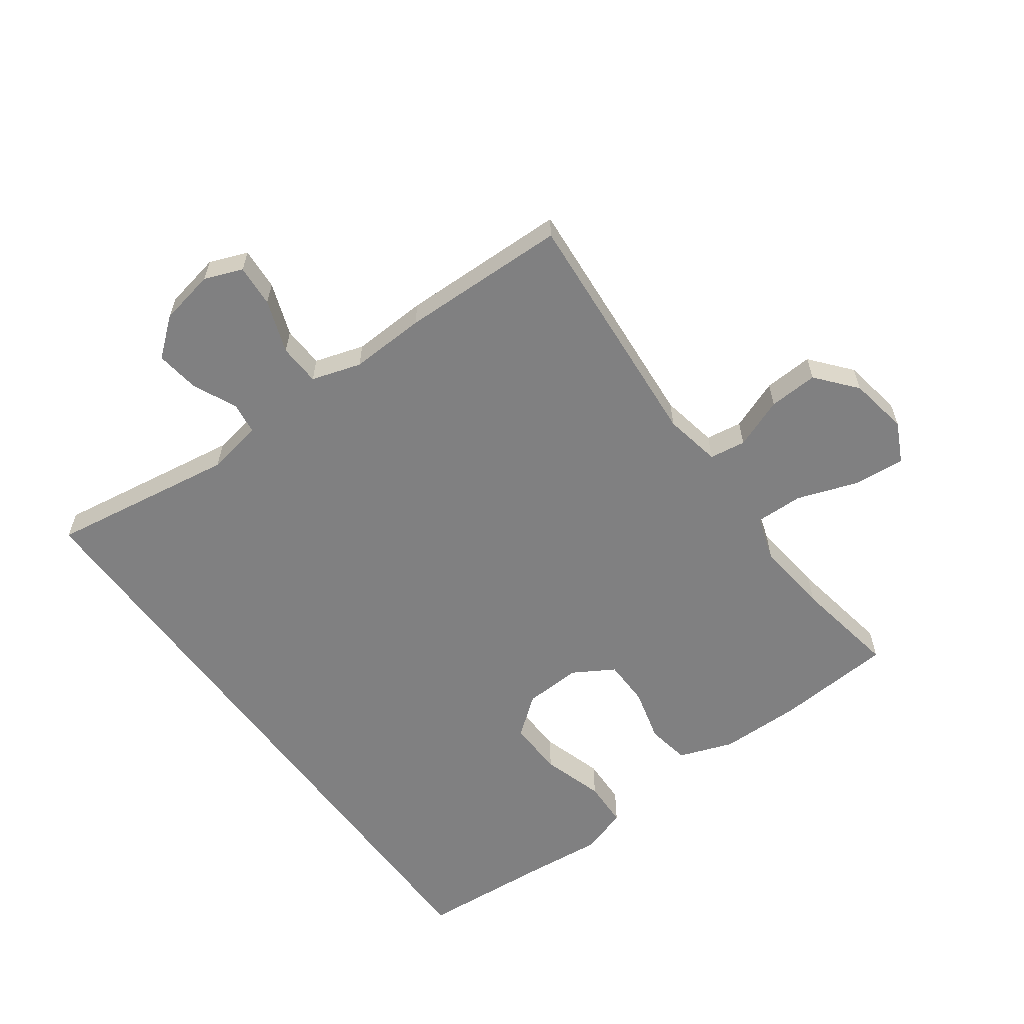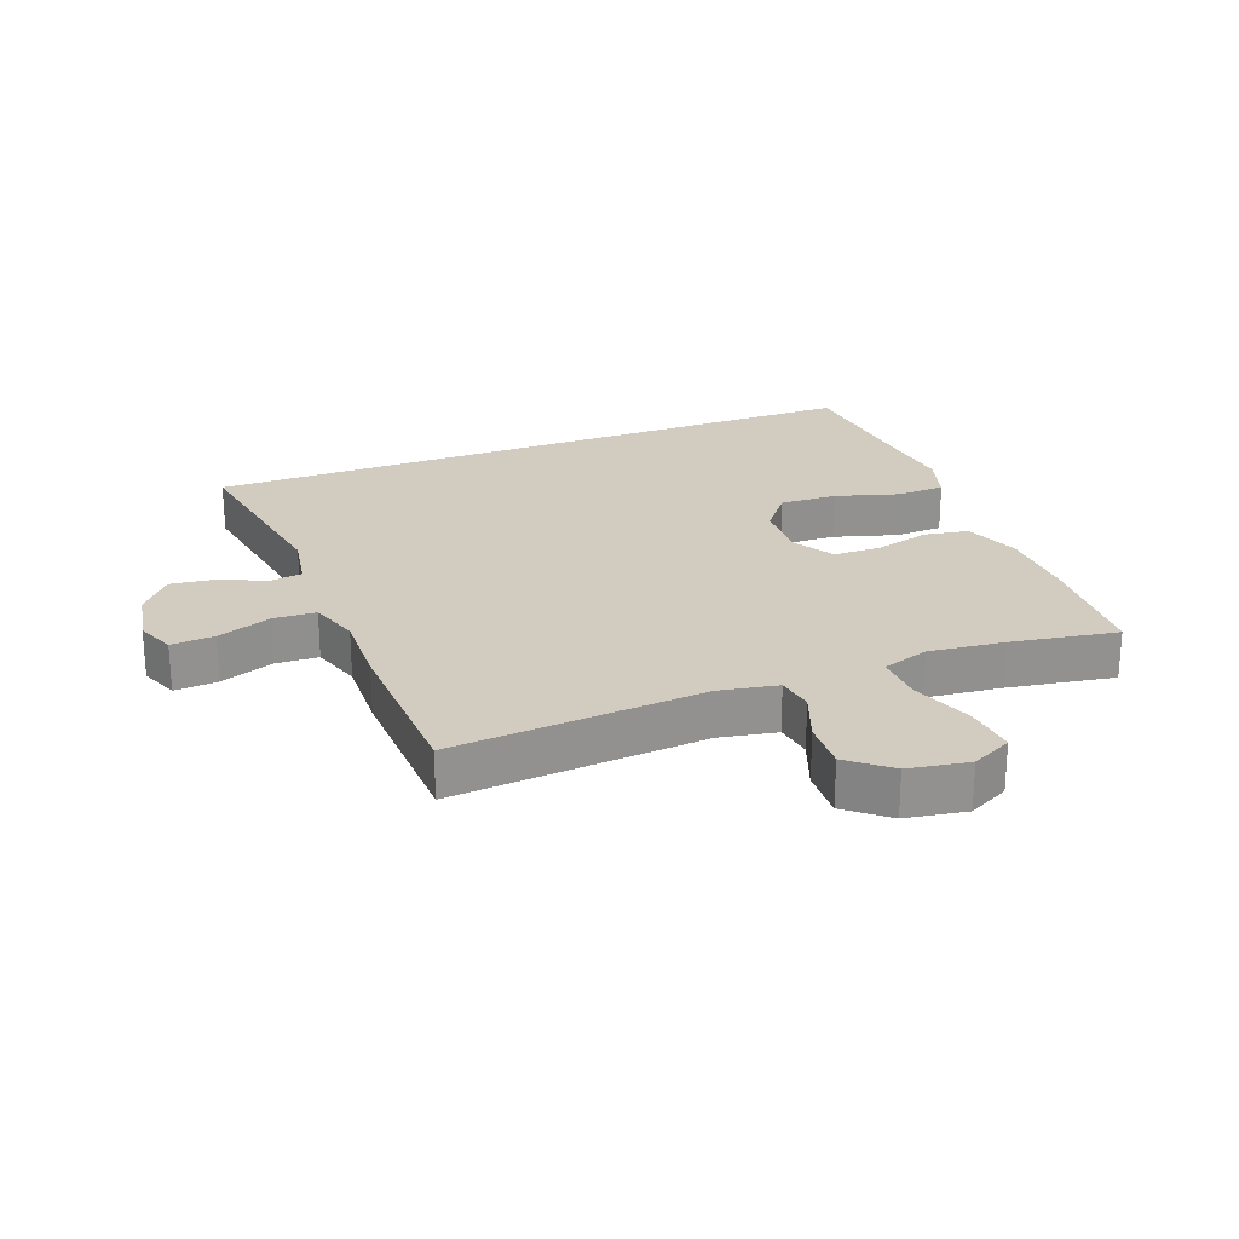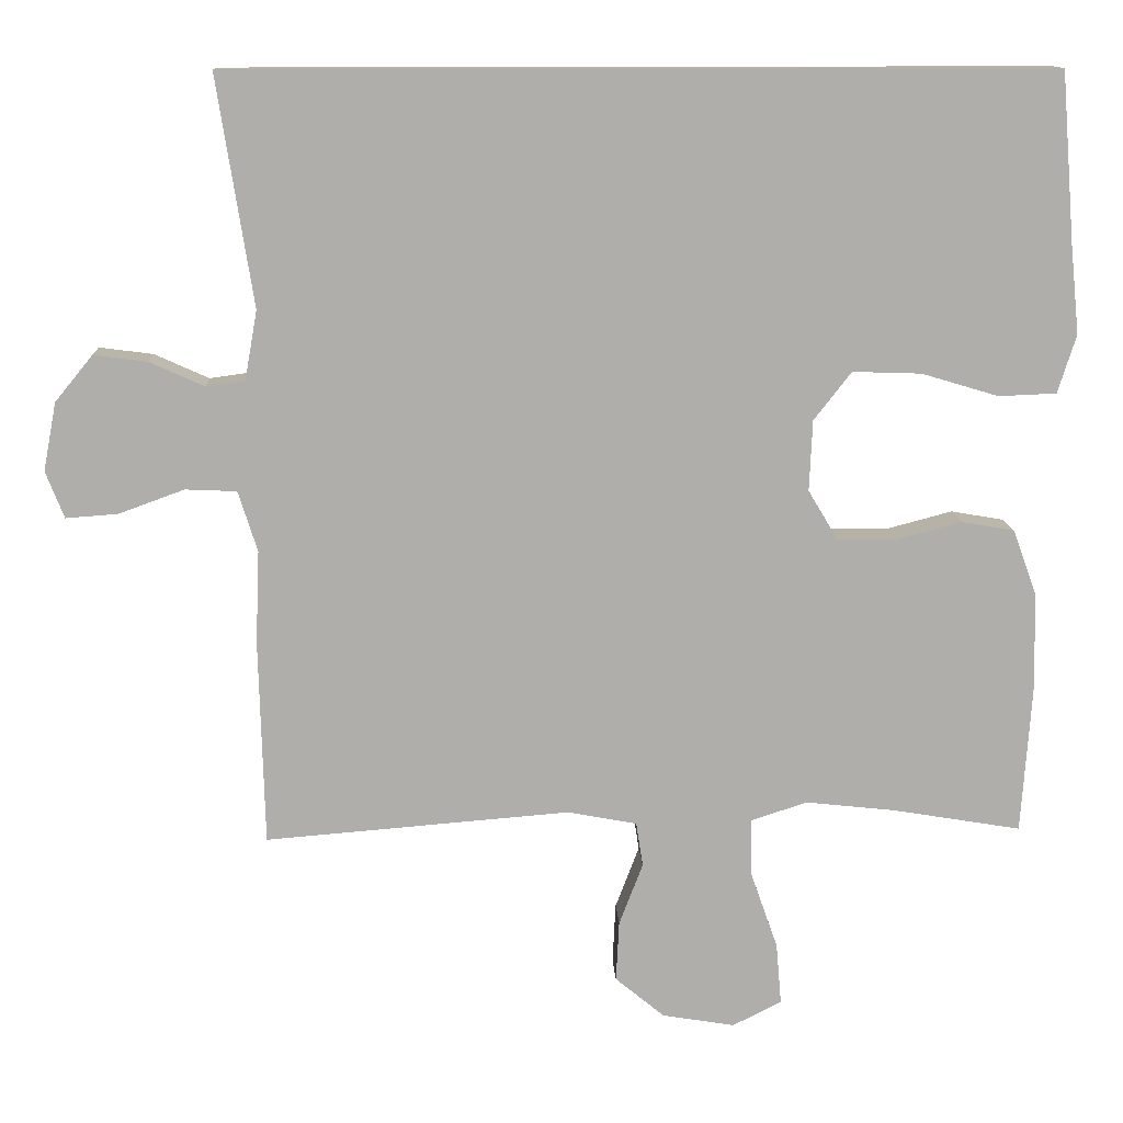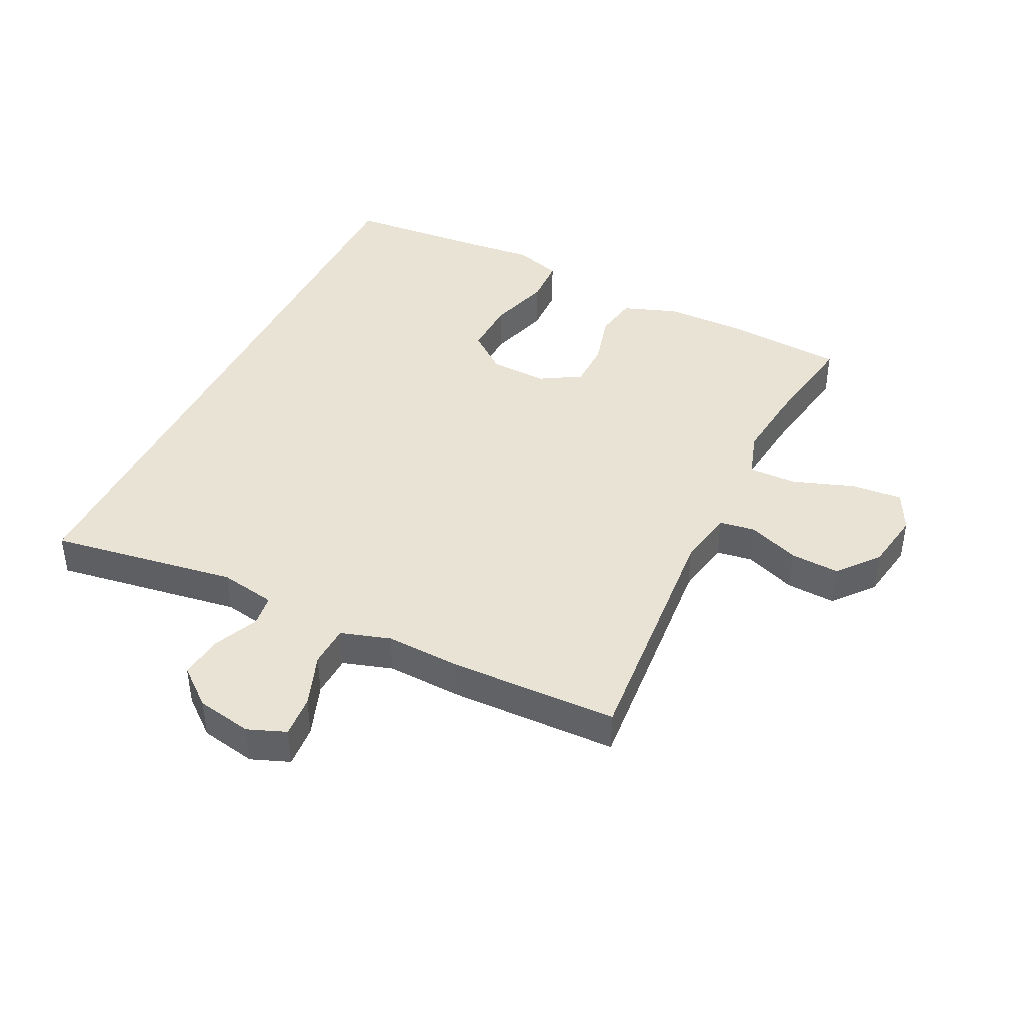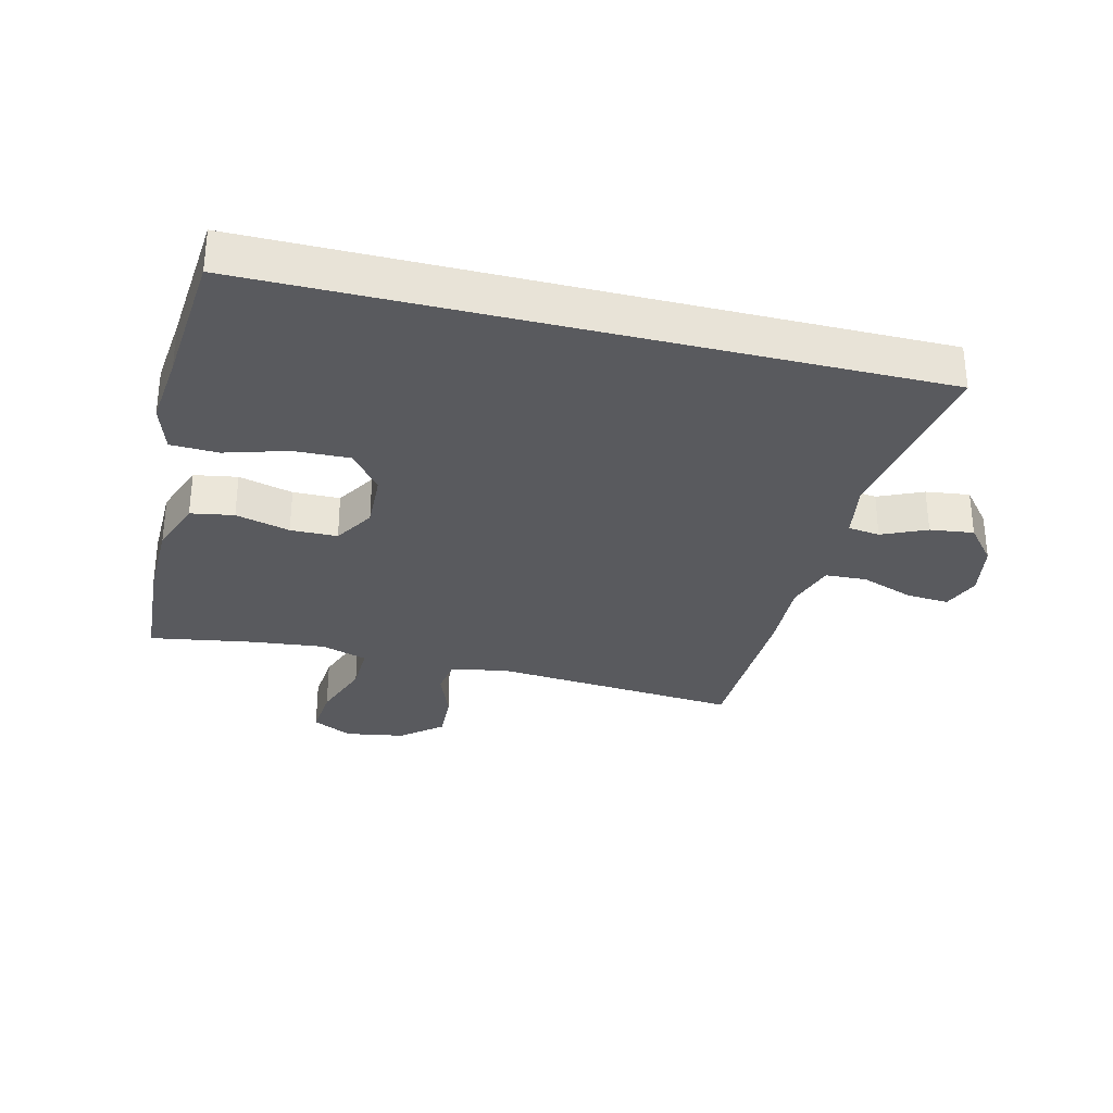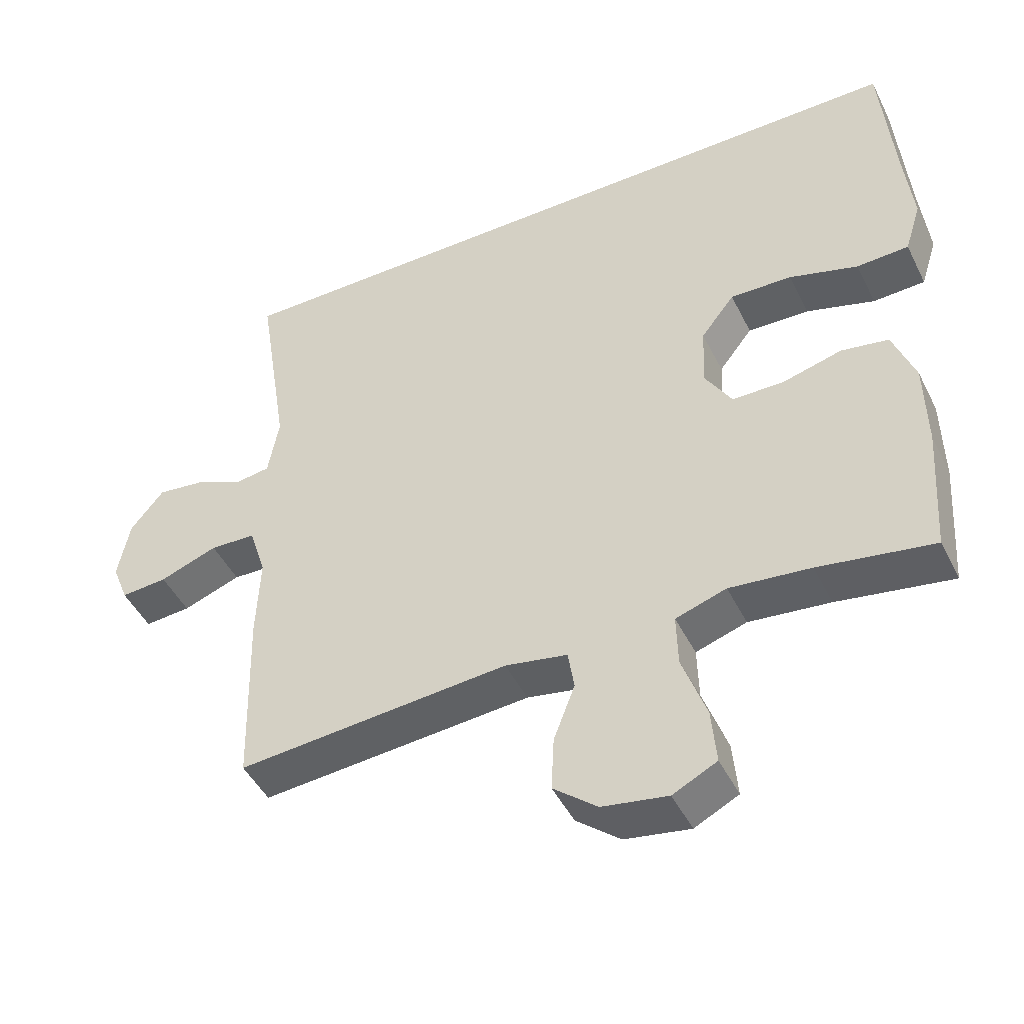
<metadata>
{"format":"obj","ext":"obj","renderer":"f3d","projection":"perspective","resolution":1024,"background":"white","views":[{"elev":-60.1,"azim":126.3,"up":"+Y"},{"elev":24.2,"azim":158.9,"up":"+Y"},{"elev":12.4,"azim":177.3,"up":"+Z"},{"elev":42.2,"azim":116.1,"up":"+Y"},{"elev":-31.3,"azim":-14.0,"up":"+Y"},{"elev":-46.4,"azim":-154.5,"up":"+Z"}]}
</metadata>
<code>
v -0.5 0.07 -0.5
v -0.513 0.07 -0.31
v -0.511 0.07 -0.18
v -0.479 0.07 -0.093
v -0.41 0.07 -0.081
v -0.323 0.07 -0.104
v -0.248 0.07 -0.103
v -0.209 0.07 -0.038
v -0.213 0.07 0.054
v -0.262 0.07 0.117
v -0.352 0.07 0.114
v -0.452 0.07 0.084
v -0.528 0.07 0.087
v -0.552 0.07 0.163
v -0.54 0.07 0.28
v -0.522 0.07 0.5
v 0.544 0.07 0.5
v 0.497 0.07 0.201
v 0.513 0.07 0.111
v 0.564 0.07 0.104
v 0.635 0.07 0.136
v 0.705 0.07 0.145
v 0.754 0.07 0.085
v 0.771 0.07 -0.004
v 0.747 0.07 -0.065
v 0.679 0.07 -0.06
v 0.594 0.07 -0.029
v 0.527 0.07 -0.032
v 0.502 0.07 -0.111
v 0.507 0.07 -0.232
v 0.5 0.07 -0.5
v 0.103 0.07 -0.468
v 0.012 0.07 -0.485
v 0.003 0.07 -0.543
v 0.034 0.07 -0.624
v 0.038 0.07 -0.703
v -0.026 0.07 -0.756
v -0.121 0.07 -0.772
v -0.185 0.07 -0.74
v -0.178 0.07 -0.659
v -0.143 0.07 -0.56
v -0.141 0.07 -0.483
v -0.215 0.07 -0.459
v -0.333 0.07 -0.472
v -0.5 0 -0.5
v -0.513 0 -0.31
v -0.511 0 -0.18
v -0.479 0 -0.093
v -0.41 0 -0.081
v -0.323 0 -0.104
v -0.248 0 -0.103
v -0.209 0 -0.038
v -0.213 0 0.054
v -0.262 0 0.117
v -0.352 0 0.114
v -0.452 0 0.084
v -0.528 0 0.087
v -0.552 0 0.163
v -0.54 0 0.28
v -0.522 0 0.5
v 0.544 0 0.5
v 0.497 0 0.201
v 0.513 0 0.111
v 0.564 0 0.104
v 0.635 0 0.136
v 0.705 0 0.145
v 0.754 0 0.085
v 0.771 0 -0.004
v 0.747 0 -0.065
v 0.679 0 -0.06
v 0.594 0 -0.029
v 0.527 0 -0.032
v 0.502 0 -0.111
v 0.507 0 -0.232
v 0.5 0 -0.5
v 0.103 0 -0.468
v 0.012 0 -0.485
v 0.003 0 -0.543
v 0.034 0 -0.624
v 0.038 0 -0.703
v -0.026 0 -0.756
v -0.121 0 -0.772
v -0.185 0 -0.74
v -0.178 0 -0.659
v -0.143 0 -0.56
v -0.141 0 -0.483
v -0.215 0 -0.459
v -0.333 0 -0.472
f 38 39 40 41
f 38 41 42
f 37 38 42
f 34 35 36 37
f 34 37 42
f 33 34 42
f 32 33 42 43
f 29 30 31 32
f 28 29 32 43
f 24 25 26 27
f 24 27 28
f 23 24 28
f 20 21 22 23
f 20 23 28
f 19 20 28 43
f 15 16 17 18
f 11 12 13 14
f 10 11 14 15
f 3 4 5 6
f 3 6 7
f 44 1 2 3
f 44 3 7
f 43 44 7 8
f 19 43 8
f 10 15 18 19
f 9 10 19
f 8 9 19
f 85 84 83 82
f 86 85 82
f 86 82 81
f 81 80 79 78
f 86 81 78
f 86 78 77
f 87 86 77 76
f 76 75 74 73
f 87 76 73 72
f 71 70 69 68
f 72 71 68
f 72 68 67
f 67 66 65 64
f 72 67 64
f 87 72 64 63
f 62 61 60 59
f 58 57 56 55
f 59 58 55 54
f 50 49 48 47
f 51 50 47
f 47 46 45 88
f 51 47 88
f 52 51 88 87
f 52 87 63
f 63 62 59 54
f 63 54 53
f 63 53 52
f 1 45 46 2
f 2 46 47 3
f 3 47 48 4
f 4 48 49 5
f 5 49 50 6
f 6 50 51 7
f 7 51 52 8
f 8 52 53 9
f 9 53 54 10
f 10 54 55 11
f 11 55 56 12
f 12 56 57 13
f 13 57 58 14
f 14 58 59 15
f 15 59 60 16
f 16 60 61 17
f 17 61 62 18
f 18 62 63 19
f 19 63 64 20
f 20 64 65 21
f 21 65 66 22
f 22 66 67 23
f 23 67 68 24
f 24 68 69 25
f 25 69 70 26
f 26 70 71 27
f 27 71 72 28
f 28 72 73 29
f 29 73 74 30
f 30 74 75 31
f 31 75 76 32
f 32 76 77 33
f 33 77 78 34
f 34 78 79 35
f 35 79 80 36
f 36 80 81 37
f 37 81 82 38
f 38 82 83 39
f 39 83 84 40
f 40 84 85 41
f 41 85 86 42
f 42 86 87 43
f 43 87 88 44
f 44 88 45 1

</code>
